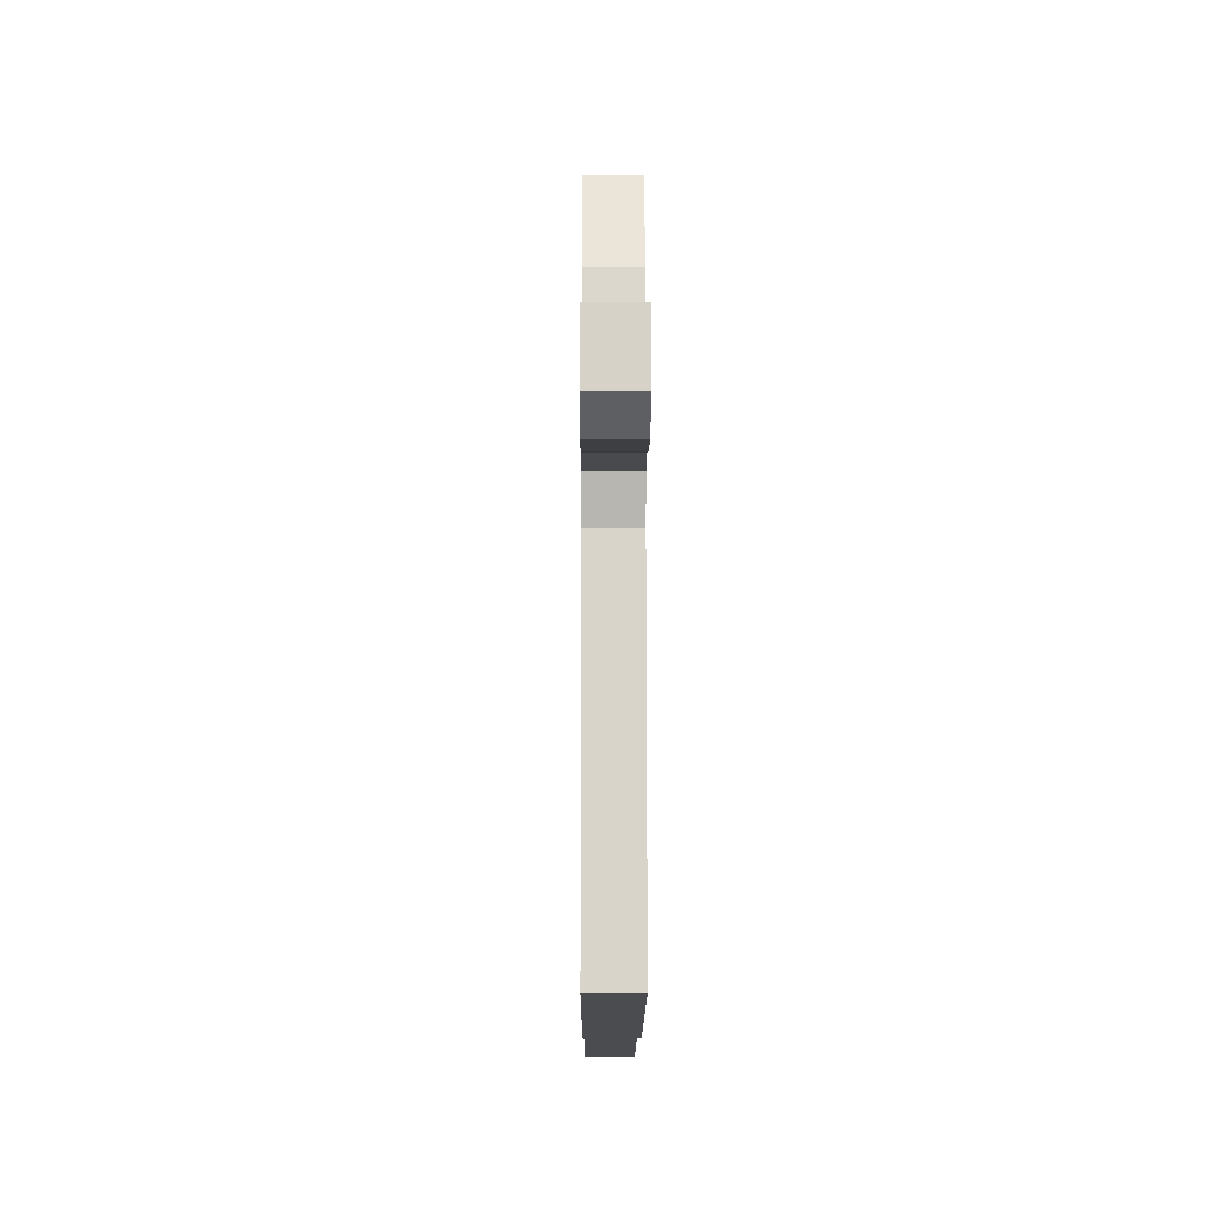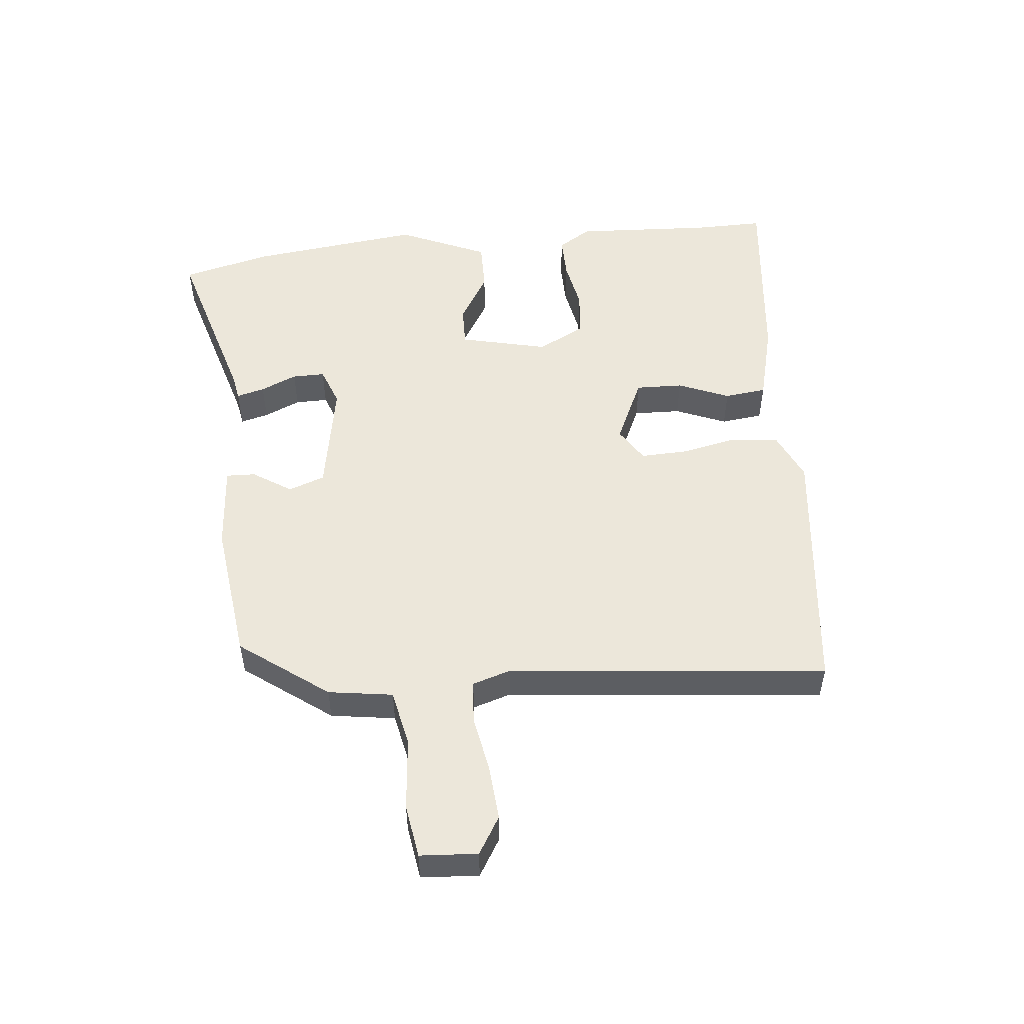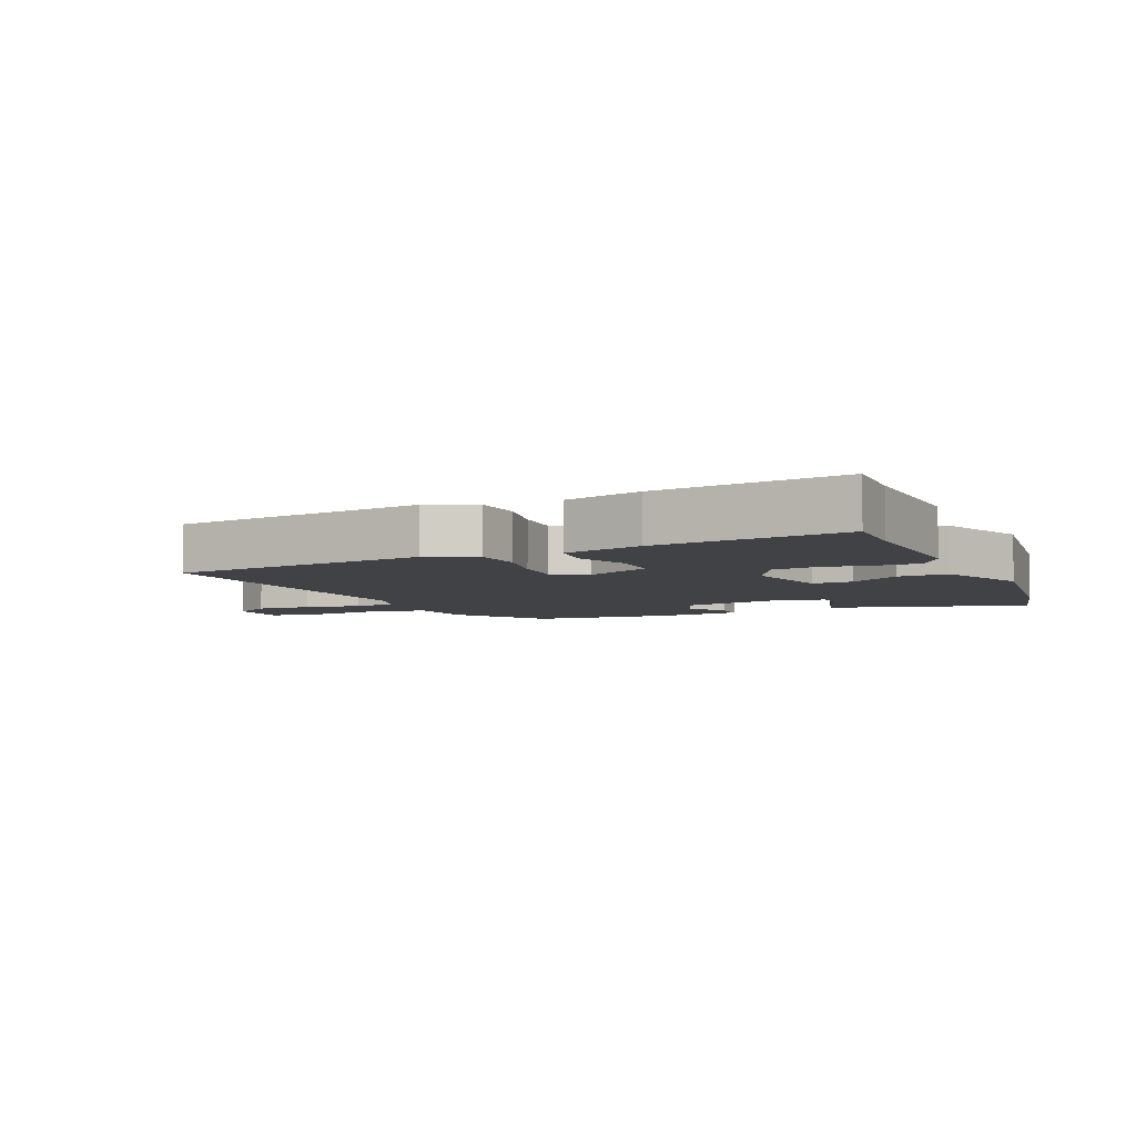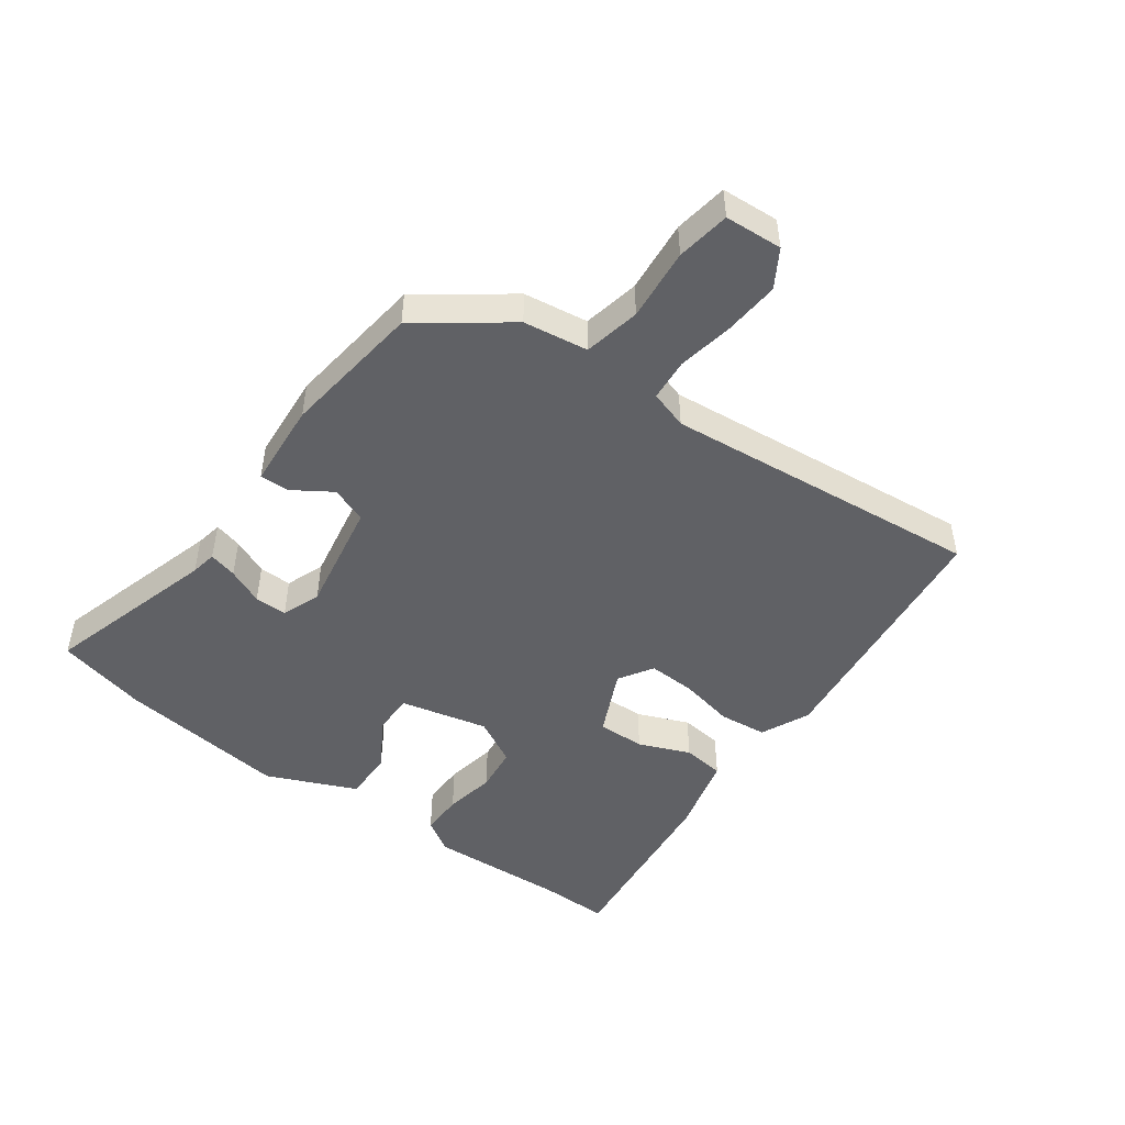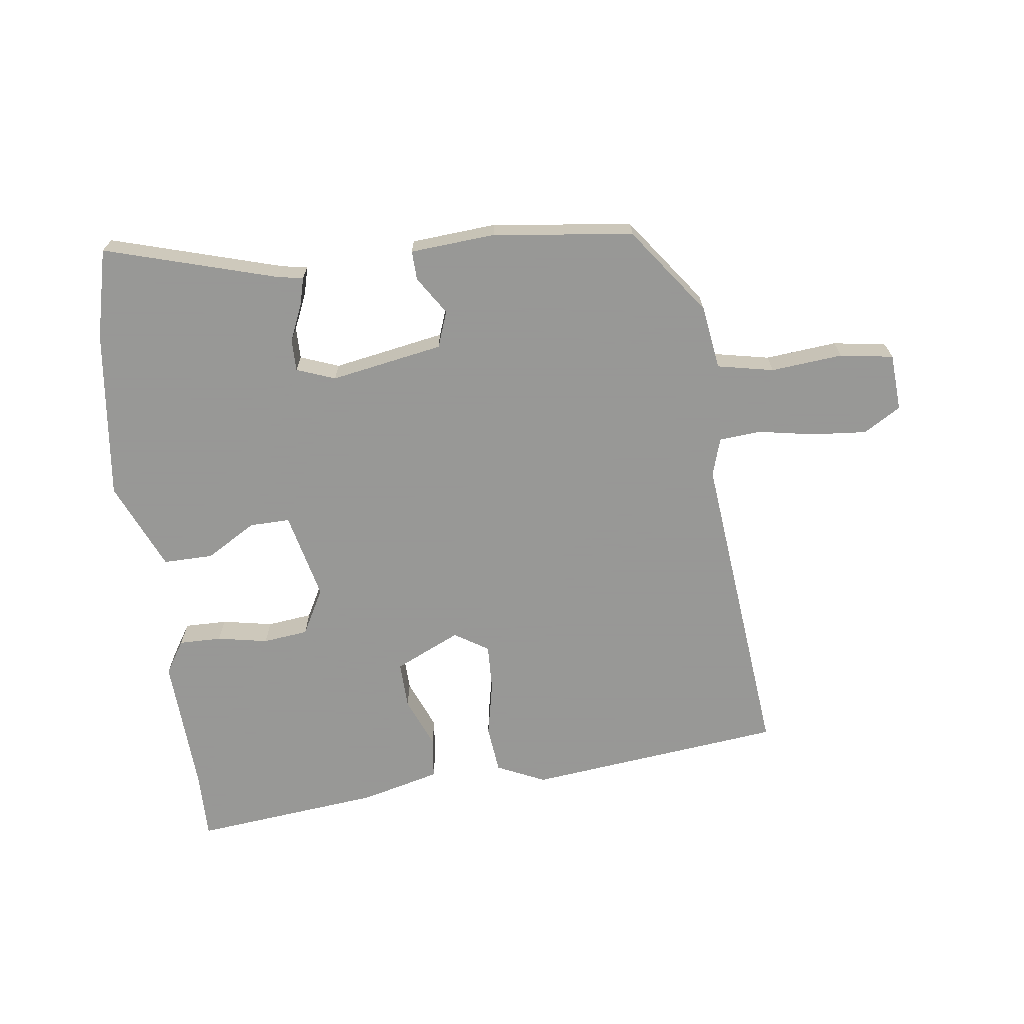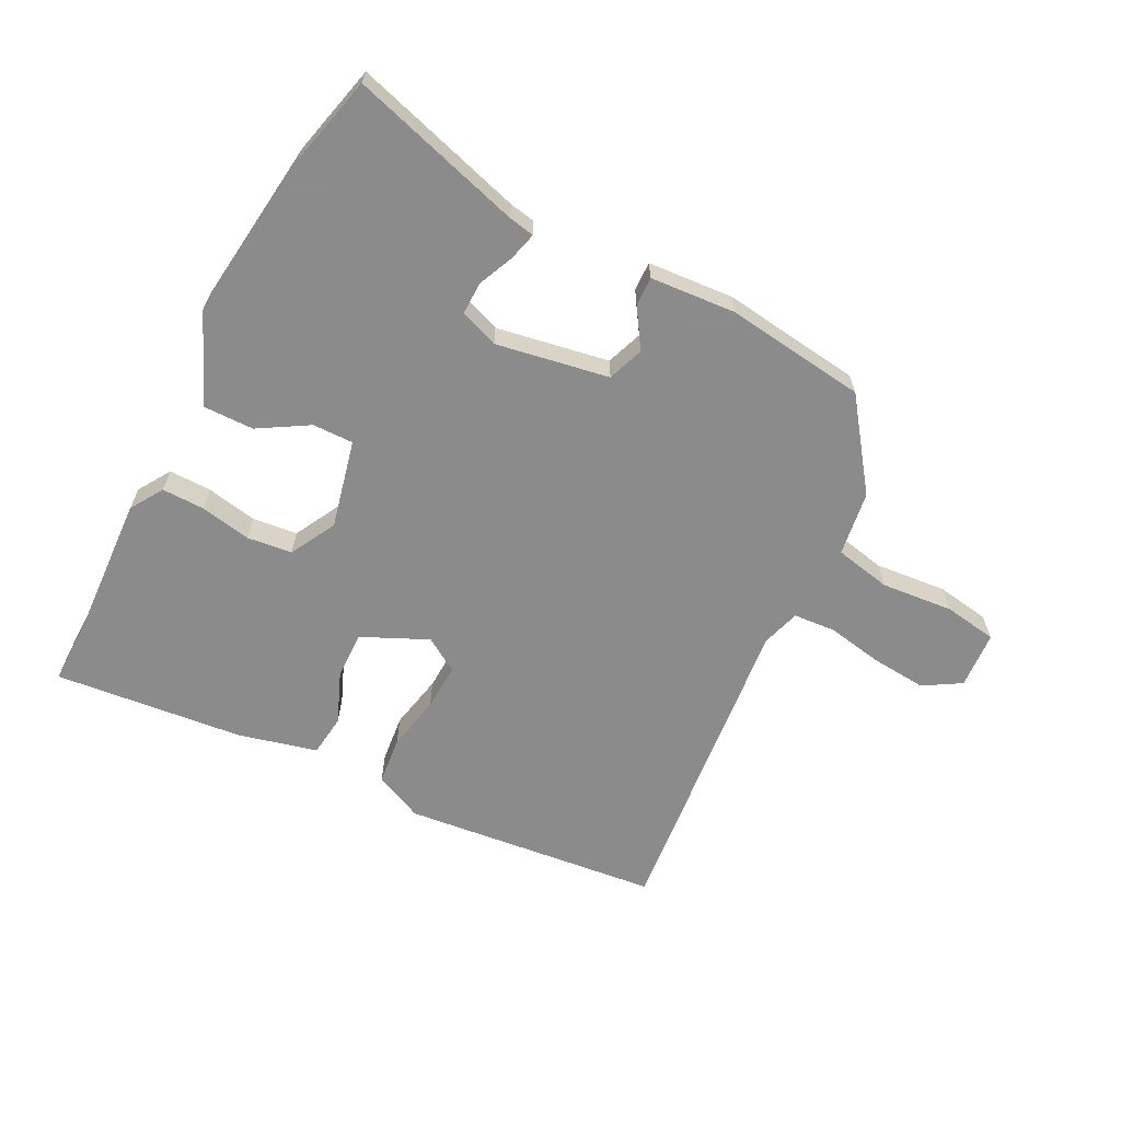
<metadata>
{"format":"obj","ext":"obj","renderer":"f3d","projection":"perspective","resolution":1024,"background":"white","views":[{"elev":-8.1,"azim":89.7,"up":"+Z"},{"elev":52.1,"azim":83.6,"up":"+Y"},{"elev":-6.1,"azim":-156.7,"up":"+Y"},{"elev":-48.3,"azim":53.3,"up":"+Y"},{"elev":-68.4,"azim":6.7,"up":"+Y"},{"elev":-64.0,"azim":-27.9,"up":"+Y"}]}
</metadata>
<code>
v 0.368 0.07 0.506
v 0.471 0.07 0.37
v 0.487 0.07 0.269
v 0.576 0.07 0.252
v 0.689 0.07 0.264
v 0.773 0.07 0.252
v 0.78 0.07 0.162
v 0.722 0.07 0.126
v 0.636 0.07 0.132
v 0.547 0.07 0.147
v 0.481 0.07 0.141
v 0.463 0.07 0.081
v 0.519 0.07 -0.418
v 0.115 0.07 -0.468
v 0.038 0.07 -0.434
v 0.029 0.07 -0.359
v 0.046 0.07 -0.272
v 0.048 0.07 -0.198
v -0.006 0.07 -0.165
v -0.109 0.07 -0.214
v -0.106 0.07 -0.288
v -0.072 0.07 -0.368
v -0.079 0.07 -0.434
v -0.203 0.07 -0.467
v -0.5 0.07 -0.502
v -0.5 0.07 -0.395
v -0.514 0.07 -0.176
v -0.482 0.07 -0.124
v -0.415 0.07 -0.124
v -0.335 0.07 -0.138
v -0.264 0.07 -0.129
v -0.226 0.07 -0.056
v -0.26 0.07 0.082
v -0.324 0.07 0.08
v -0.402 0.07 0.032
v -0.481 0.07 0.03
v -0.544 0.07 0.169
v -0.515 0.07 0.437
v -0.482 0.07 0.579
v -0.21 0.07 0.503
v -0.169 0.07 0.496
v -0.18 0.07 0.452
v -0.204 0.07 0.395
v -0.204 0.07 0.344
v -0.143 0.07 0.322
v 0.034 0.07 0.356
v 0.054 0.07 0.413
v 0.014 0.07 0.473
v 0.012 0.07 0.519
v 0.147 0.07 0.531
v 0.368 0 0.506
v 0.471 0 0.37
v 0.487 0 0.269
v 0.576 0 0.252
v 0.689 0 0.264
v 0.773 0 0.252
v 0.78 0 0.162
v 0.722 0 0.126
v 0.636 0 0.132
v 0.547 0 0.147
v 0.481 0 0.141
v 0.463 0 0.081
v 0.519 0 -0.418
v 0.115 0 -0.468
v 0.038 0 -0.434
v 0.029 0 -0.359
v 0.046 0 -0.272
v 0.048 0 -0.198
v -0.006 0 -0.165
v -0.109 0 -0.214
v -0.106 0 -0.288
v -0.072 0 -0.368
v -0.079 0 -0.434
v -0.203 0 -0.467
v -0.5 0 -0.502
v -0.5 0 -0.395
v -0.514 0 -0.176
v -0.482 0 -0.124
v -0.415 0 -0.124
v -0.335 0 -0.138
v -0.264 0 -0.129
v -0.226 0 -0.056
v -0.26 0 0.082
v -0.324 0 0.08
v -0.402 0 0.032
v -0.481 0 0.03
v -0.544 0 0.169
v -0.515 0 0.437
v -0.482 0 0.579
v -0.21 0 0.503
v -0.169 0 0.496
v -0.18 0 0.452
v -0.204 0 0.395
v -0.204 0 0.344
v -0.143 0 0.322
v 0.034 0 0.356
v 0.054 0 0.413
v 0.014 0 0.473
v 0.012 0 0.519
v 0.147 0 0.531
f 1 2 3
f 50 1 3
f 49 50 3
f 48 49 3
f 47 48 3
f 46 47 3
f 45 46 3
f 40 41 42 43
f 40 43 44
f 39 40 44
f 38 39 44
f 37 38 44
f 36 37 44
f 35 36 44
f 34 35 44
f 33 34 44 45
f 28 29 30
f 27 28 30
f 26 27 30
f 26 30 31
f 25 26 31
f 24 25 31
f 23 24 31
f 22 23 31
f 21 22 31
f 20 21 31 32
f 15 16 17
f 14 15 17
f 13 14 17
f 12 13 17
f 11 12 17 18
f 8 9 10
f 7 8 10
f 6 7 10
f 5 6 10
f 4 5 10
f 4 10 11
f 3 4 11
f 45 3 11
f 33 45 11
f 32 33 11
f 20 32 11
f 19 20 11
f 11 18 19
f 53 52 51
f 53 51 100
f 53 100 99
f 53 99 98
f 53 98 97
f 53 97 96
f 53 96 95
f 93 92 91 90
f 94 93 90
f 94 90 89
f 94 89 88
f 94 88 87
f 94 87 86
f 94 86 85
f 94 85 84
f 95 94 84 83
f 80 79 78
f 80 78 77
f 80 77 76
f 81 80 76
f 81 76 75
f 81 75 74
f 81 74 73
f 81 73 72
f 81 72 71
f 82 81 71 70
f 67 66 65
f 67 65 64
f 67 64 63
f 67 63 62
f 68 67 62 61
f 60 59 58
f 60 58 57
f 60 57 56
f 60 56 55
f 60 55 54
f 61 60 54
f 61 54 53
f 61 53 95
f 61 95 83
f 61 83 82
f 61 82 70
f 61 70 69
f 69 68 61
f 1 51 52 2
f 2 52 53 3
f 3 53 54 4
f 4 54 55 5
f 5 55 56 6
f 6 56 57 7
f 7 57 58 8
f 8 58 59 9
f 9 59 60 10
f 10 60 61 11
f 11 61 62 12
f 12 62 63 13
f 13 63 64 14
f 14 64 65 15
f 15 65 66 16
f 16 66 67 17
f 17 67 68 18
f 18 68 69 19
f 19 69 70 20
f 20 70 71 21
f 21 71 72 22
f 22 72 73 23
f 23 73 74 24
f 24 74 75 25
f 25 75 76 26
f 26 76 77 27
f 27 77 78 28
f 28 78 79 29
f 29 79 80 30
f 30 80 81 31
f 31 81 82 32
f 32 82 83 33
f 33 83 84 34
f 34 84 85 35
f 35 85 86 36
f 36 86 87 37
f 37 87 88 38
f 38 88 89 39
f 39 89 90 40
f 40 90 91 41
f 41 91 92 42
f 42 92 93 43
f 43 93 94 44
f 44 94 95 45
f 45 95 96 46
f 46 96 97 47
f 47 97 98 48
f 48 98 99 49
f 49 99 100 50
f 50 100 51 1

</code>
